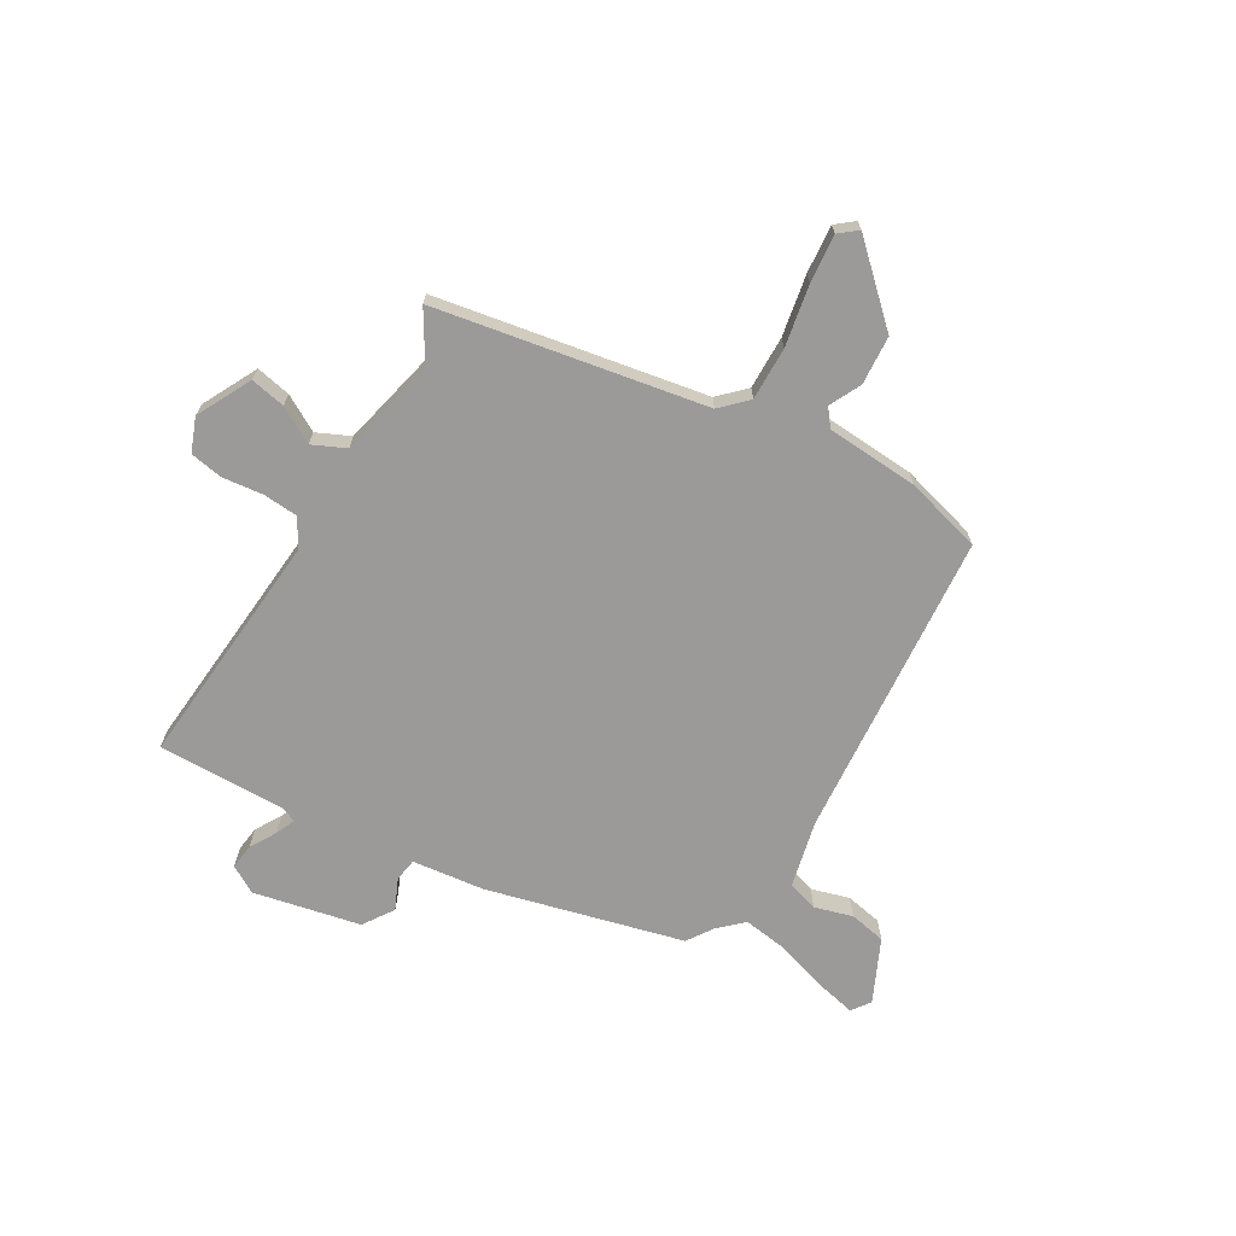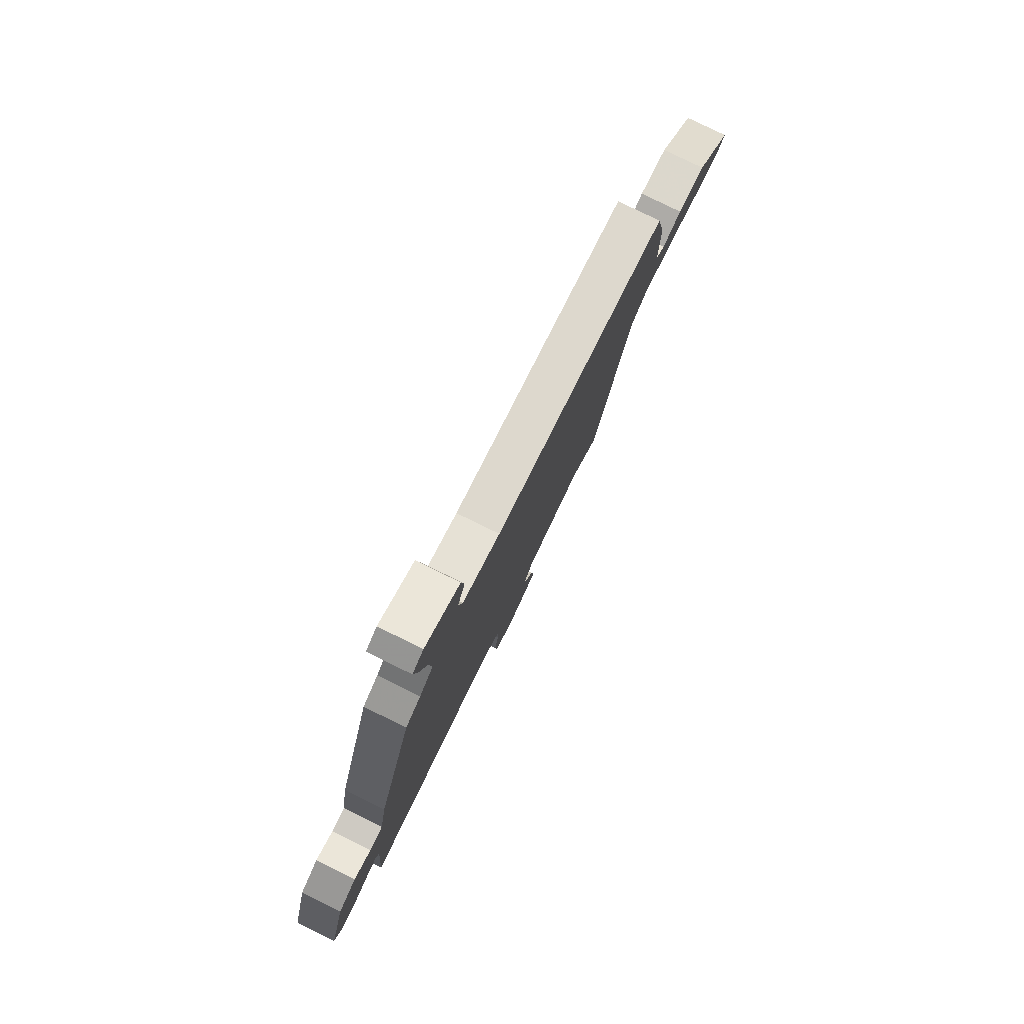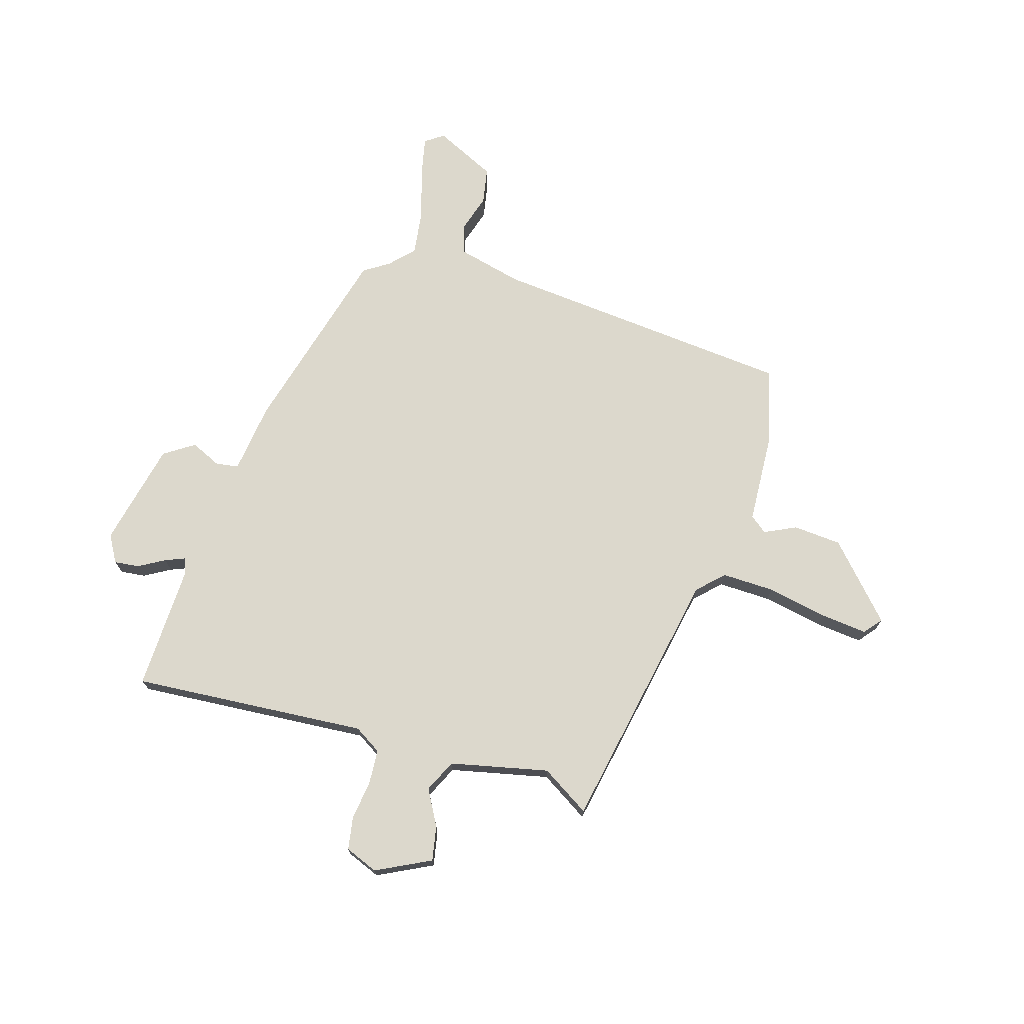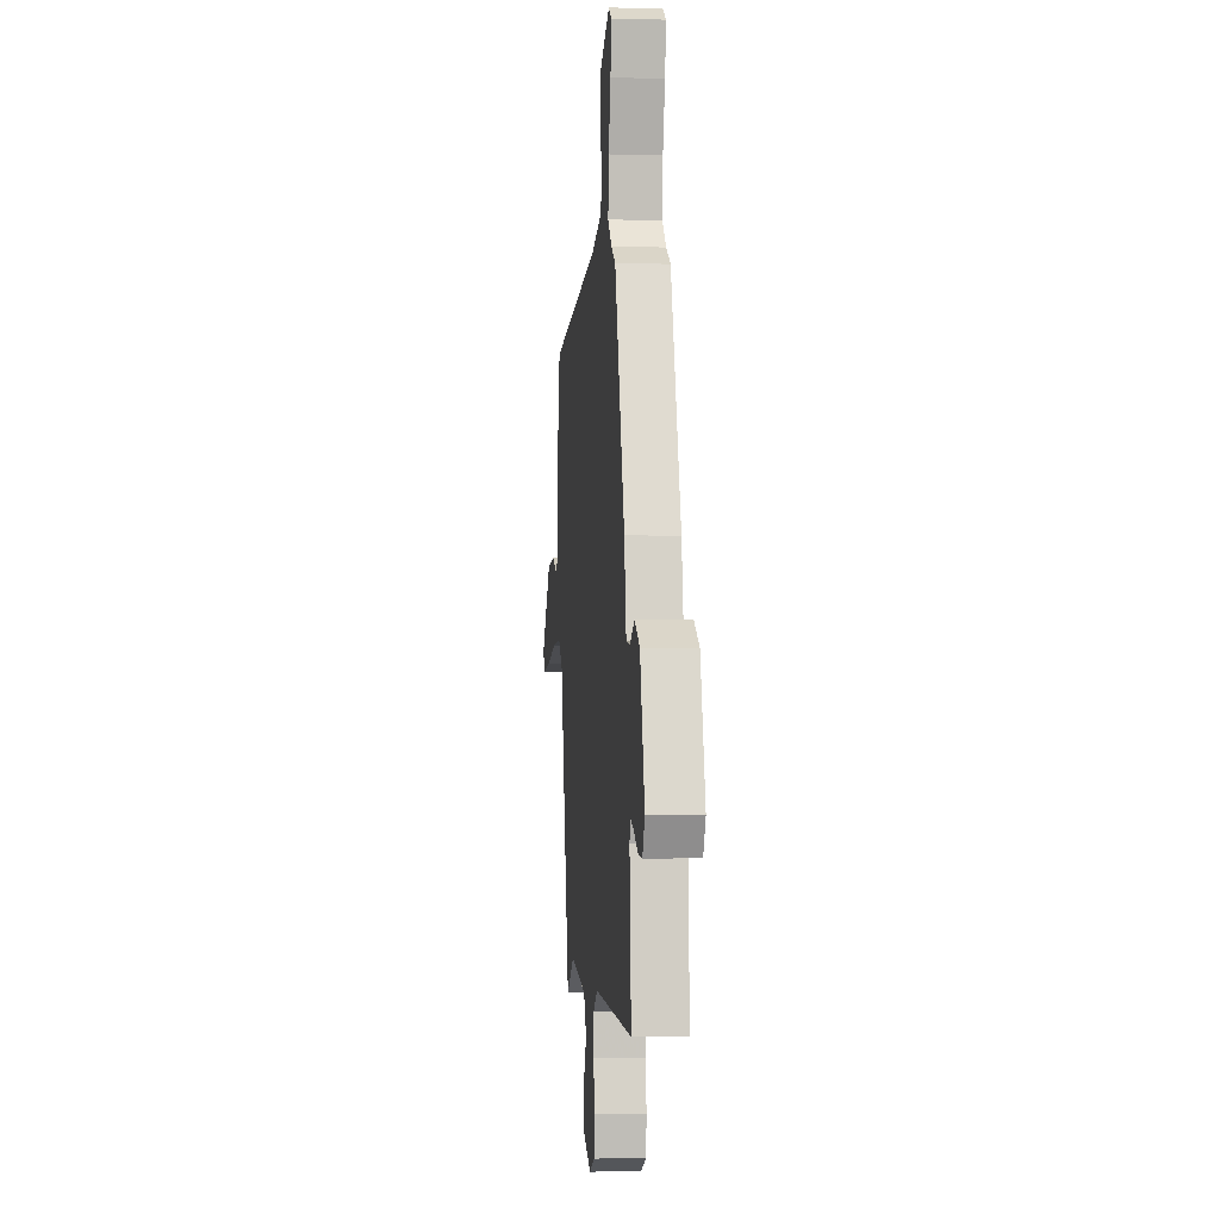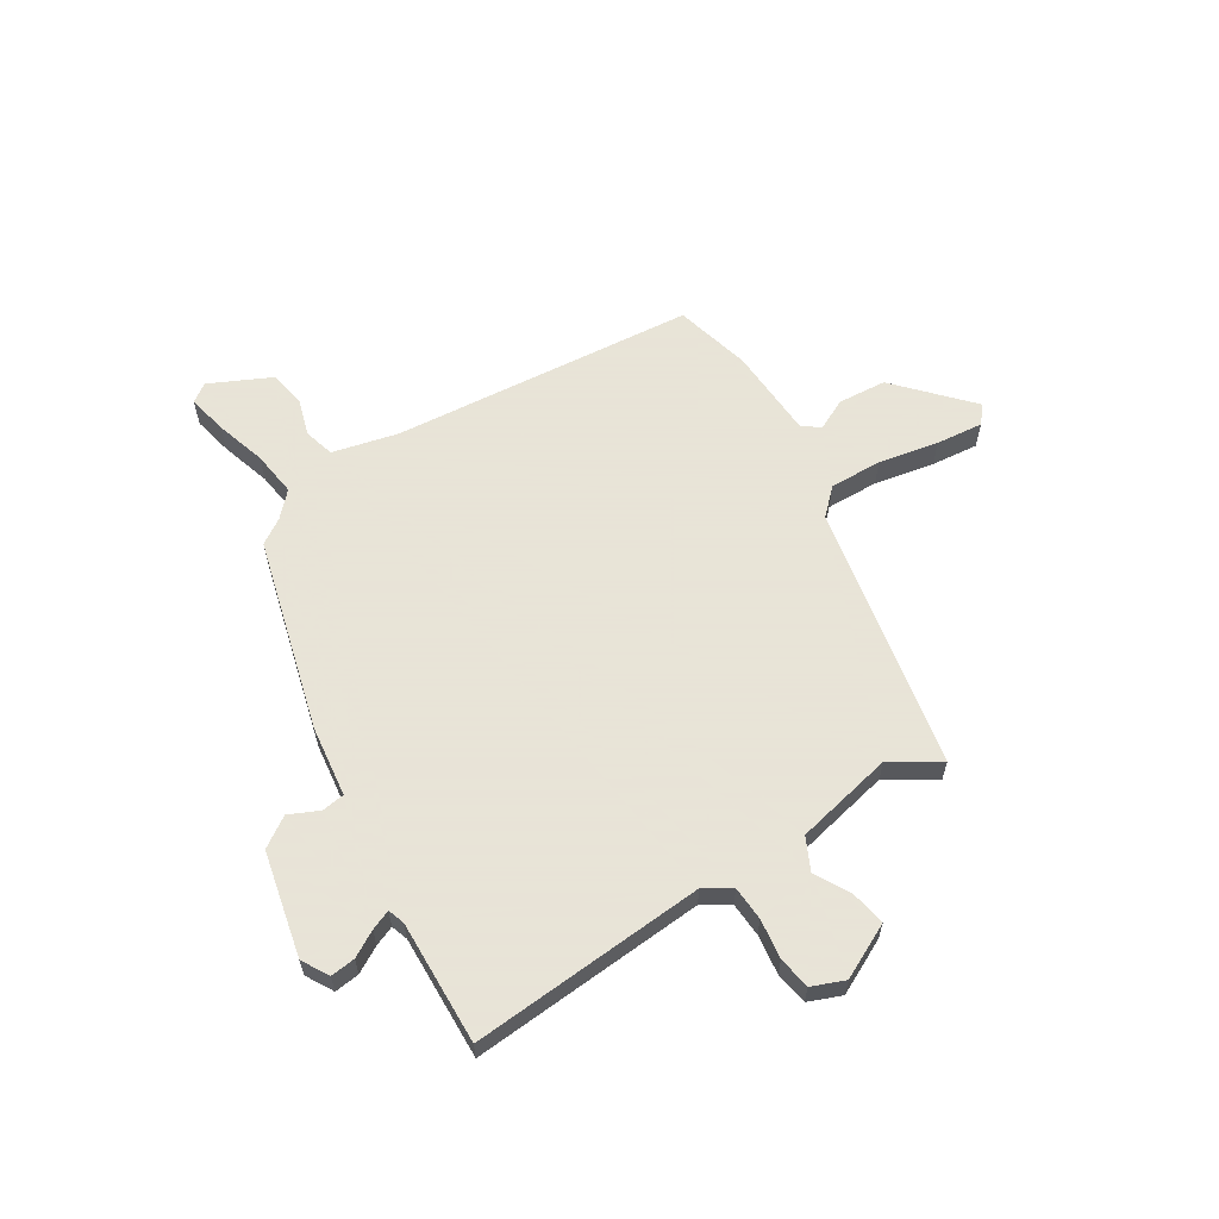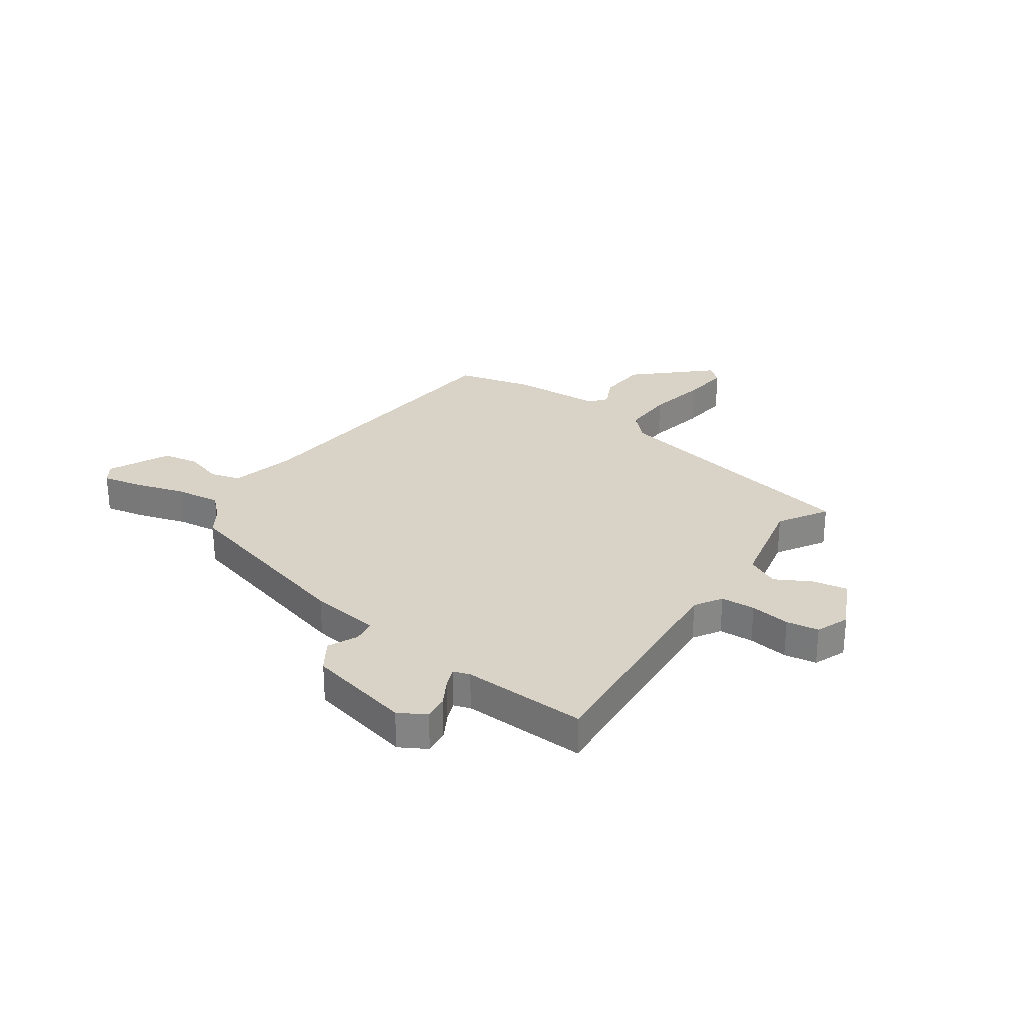
<metadata>
{"format":"obj","ext":"obj","renderer":"f3d","projection":"perspective","resolution":1024,"background":"white","views":[{"elev":-69.4,"azim":-123.8,"up":"+Y"},{"elev":80.0,"azim":116.1,"up":"+Z"},{"elev":72.7,"azim":-166.0,"up":"+Y"},{"elev":-1.4,"azim":84.4,"up":"+Z"},{"elev":61.4,"azim":145.3,"up":"+Y"},{"elev":28.2,"azim":122.4,"up":"+Y"}]}
</metadata>
<code>
v -0.505 0.07 0.45
v 0.049 0.07 0.527
v 0.168 0.07 0.562
v 0.181 0.07 0.618
v 0.157 0.07 0.685
v 0.166 0.07 0.752
v 0.276 0.07 0.811
v 0.311 0.07 0.789
v 0.299 0.07 0.716
v 0.275 0.07 0.622
v 0.268 0.07 0.539
v 0.311 0.07 0.498
v 0.359 0.07 0.47
v 0.47 0.07 0.123
v 0.493 0.07 -0.006
v 0.535 0.07 -0.01
v 0.589 0.07 0.018
v 0.646 0.07 -0.016
v 0.698 0.07 -0.206
v 0.672 0.07 -0.257
v 0.626 0.07 -0.254
v 0.577 0.07 -0.229
v 0.54 0.07 -0.216
v 0.531 0.07 -0.247
v 0.549 0.07 -0.475
v 0.116 0.07 -0.464
v 0.068 0.07 -0.497
v 0.067 0.07 -0.56
v 0.08 0.07 -0.633
v 0.073 0.07 -0.693
v 0.014 0.07 -0.72
v -0.088 0.07 -0.675
v -0.079 0.07 -0.611
v -0.046 0.07 -0.544
v -0.077 0.07 -0.486
v -0.259 0.07 -0.455
v -0.345 0.07 -0.514
v -0.46 0.07 -0.033
v -0.508 0.07 0.01
v -0.604 0.07 0.003
v -0.713 0.07 -0.024
v -0.799 0.07 -0.037
v -0.827 0.07 -0.006
v -0.713 0.07 0.13
v -0.625 0.07 0.141
v -0.566 0.07 0.116
v -0.536 0.07 0.142
v -0.535 0.07 0.309
v -0.505 0 0.45
v 0.049 0 0.527
v 0.168 0 0.562
v 0.181 0 0.618
v 0.157 0 0.685
v 0.166 0 0.752
v 0.276 0 0.811
v 0.311 0 0.789
v 0.299 0 0.716
v 0.275 0 0.622
v 0.268 0 0.539
v 0.311 0 0.498
v 0.359 0 0.47
v 0.47 0 0.123
v 0.493 0 -0.006
v 0.535 0 -0.01
v 0.589 0 0.018
v 0.646 0 -0.016
v 0.698 0 -0.206
v 0.672 0 -0.257
v 0.626 0 -0.254
v 0.577 0 -0.229
v 0.54 0 -0.216
v 0.531 0 -0.247
v 0.549 0 -0.475
v 0.116 0 -0.464
v 0.068 0 -0.497
v 0.067 0 -0.56
v 0.08 0 -0.633
v 0.073 0 -0.693
v 0.014 0 -0.72
v -0.088 0 -0.675
v -0.079 0 -0.611
v -0.046 0 -0.544
v -0.077 0 -0.486
v -0.259 0 -0.455
v -0.345 0 -0.514
v -0.46 0 -0.033
v -0.508 0 0.01
v -0.604 0 0.003
v -0.713 0 -0.024
v -0.799 0 -0.037
v -0.827 0 -0.006
v -0.713 0 0.13
v -0.625 0 0.141
v -0.566 0 0.116
v -0.536 0 0.142
v -0.535 0 0.309
f 47 48 1 2
f 46 47 2 3
f 44 45 46
f 43 44 46
f 42 43 46
f 41 42 46
f 40 41 46
f 39 40 46 3
f 38 39 3
f 36 37 38 3
f 35 36 3
f 34 35 3
f 32 33 34
f 31 32 34
f 30 31 34
f 29 30 34
f 28 29 34
f 27 28 34
f 34 3 4
f 27 34 4
f 26 27 4
f 24 25 26 4
f 4 5 6
f 24 4 6
f 23 24 6
f 22 23 6
f 20 21 22
f 19 20 22
f 18 19 22
f 17 18 22
f 16 17 22
f 15 16 22
f 15 22 6
f 12 13 14 15
f 11 12 15
f 11 15 6
f 10 11 6 7
f 7 8 9 10
f 50 49 96 95
f 51 50 95 94
f 94 93 92
f 94 92 91
f 94 91 90
f 94 90 89
f 94 89 88
f 51 94 88 87
f 51 87 86
f 51 86 85 84
f 51 84 83
f 51 83 82
f 82 81 80
f 82 80 79
f 82 79 78
f 82 78 77
f 82 77 76
f 82 76 75
f 52 51 82
f 52 82 75
f 52 75 74
f 52 74 73 72
f 54 53 52
f 54 52 72
f 54 72 71
f 54 71 70
f 70 69 68
f 70 68 67
f 70 67 66
f 70 66 65
f 70 65 64
f 70 64 63
f 54 70 63
f 63 62 61 60
f 63 60 59
f 54 63 59
f 55 54 59 58
f 58 57 56 55
f 1 49 50 2
f 2 50 51 3
f 3 51 52 4
f 4 52 53 5
f 5 53 54 6
f 6 54 55 7
f 7 55 56 8
f 8 56 57 9
f 9 57 58 10
f 10 58 59 11
f 11 59 60 12
f 12 60 61 13
f 13 61 62 14
f 14 62 63 15
f 15 63 64 16
f 16 64 65 17
f 17 65 66 18
f 18 66 67 19
f 19 67 68 20
f 20 68 69 21
f 21 69 70 22
f 22 70 71 23
f 23 71 72 24
f 24 72 73 25
f 25 73 74 26
f 26 74 75 27
f 27 75 76 28
f 28 76 77 29
f 29 77 78 30
f 30 78 79 31
f 31 79 80 32
f 32 80 81 33
f 33 81 82 34
f 34 82 83 35
f 35 83 84 36
f 36 84 85 37
f 37 85 86 38
f 38 86 87 39
f 39 87 88 40
f 40 88 89 41
f 41 89 90 42
f 42 90 91 43
f 43 91 92 44
f 44 92 93 45
f 45 93 94 46
f 46 94 95 47
f 47 95 96 48
f 48 96 49 1

</code>
